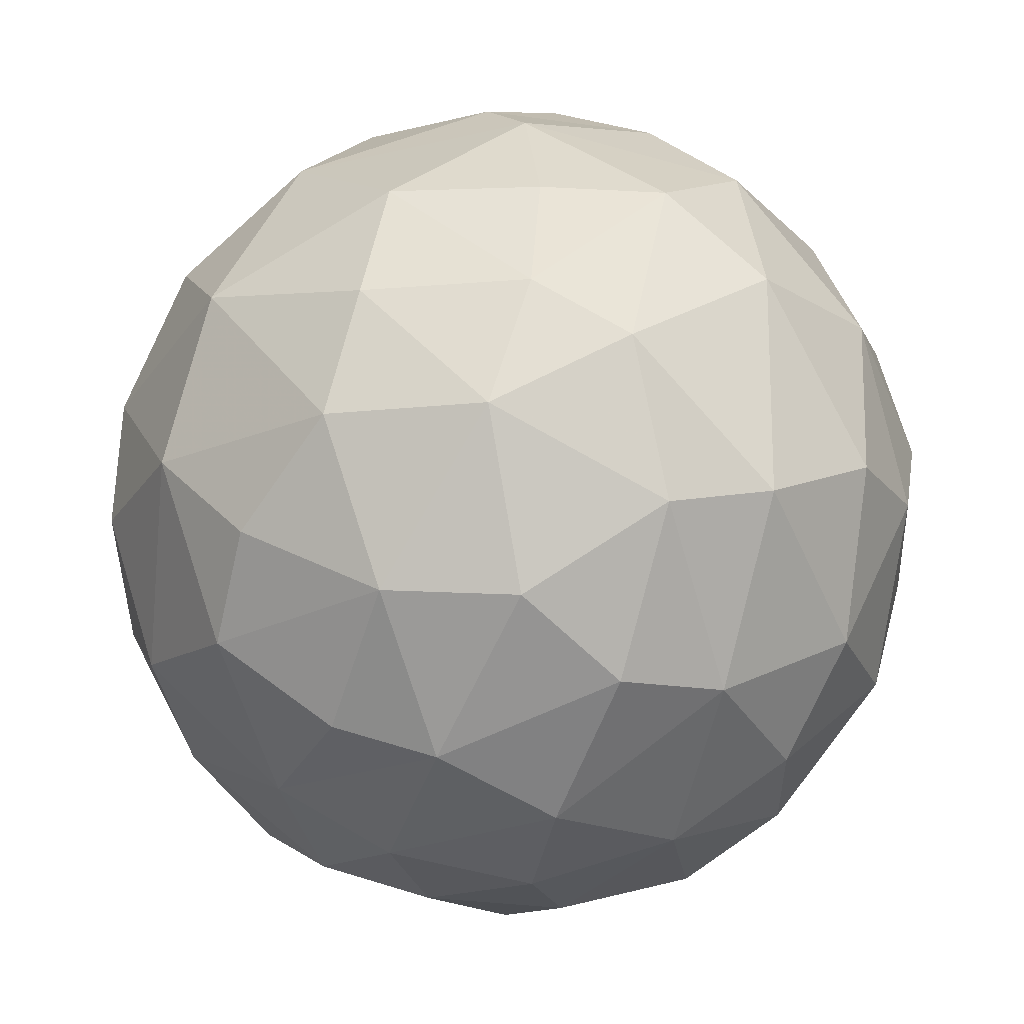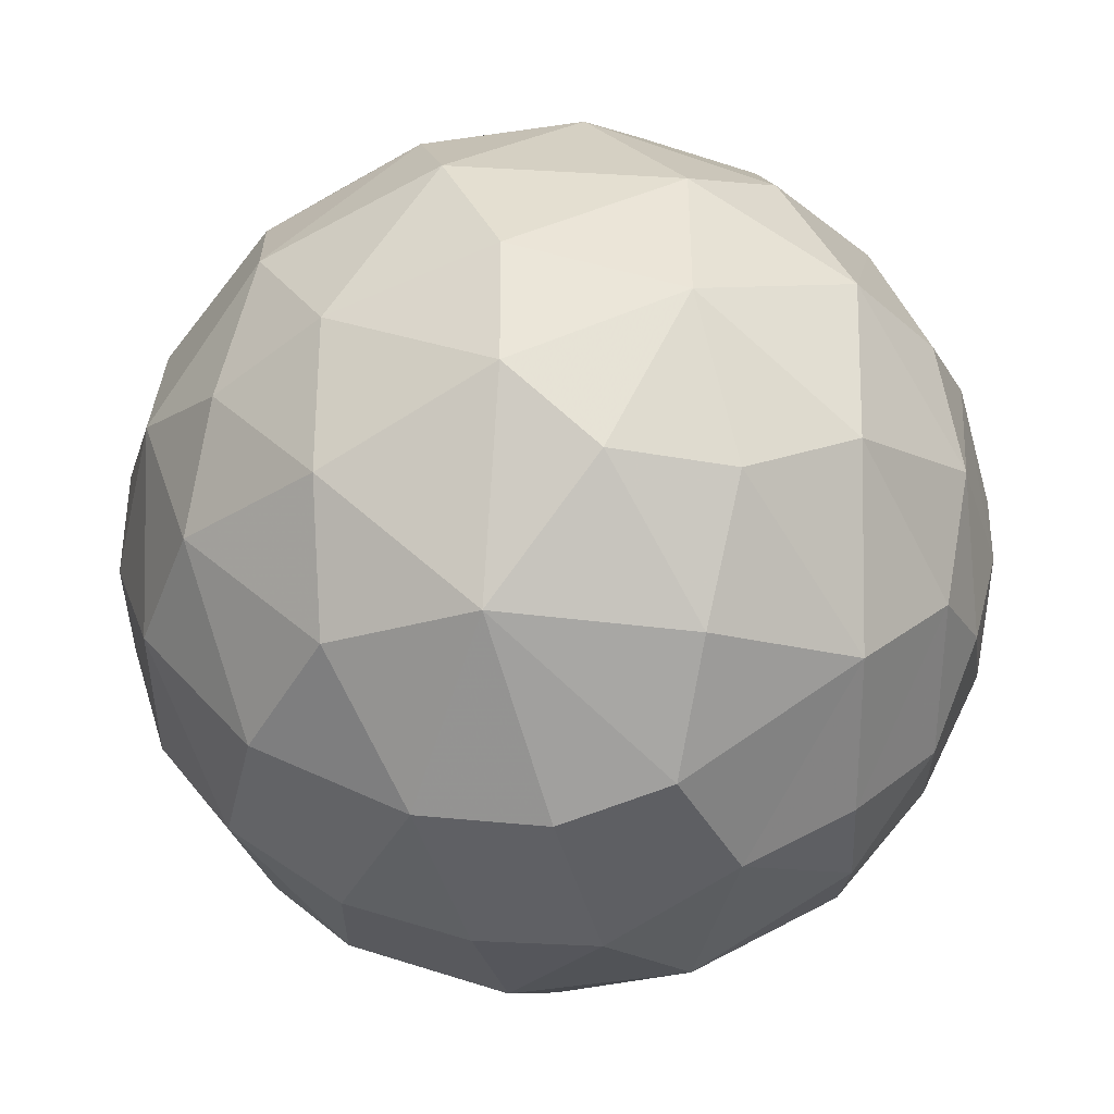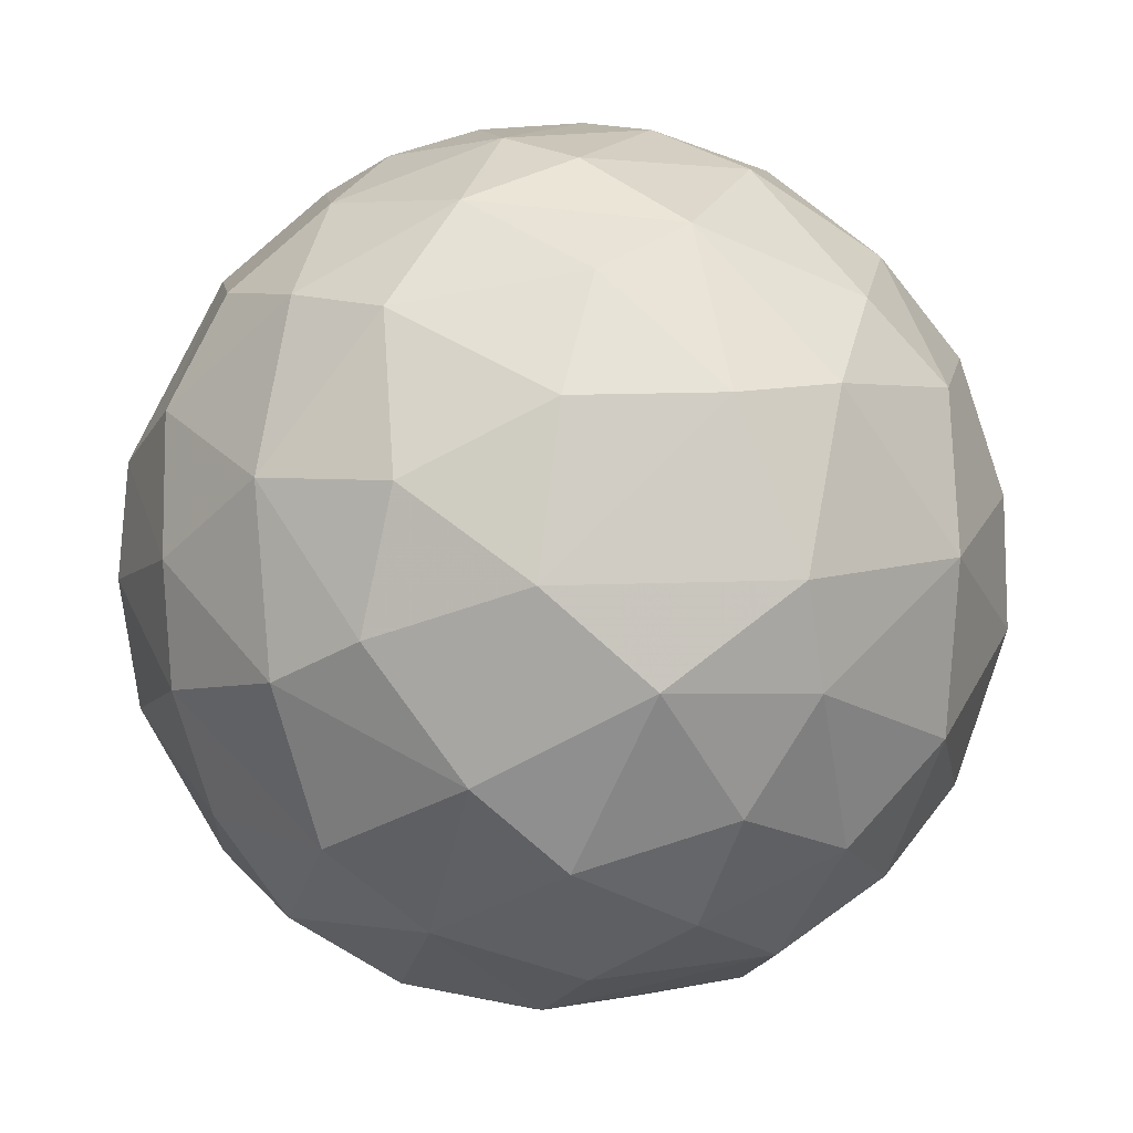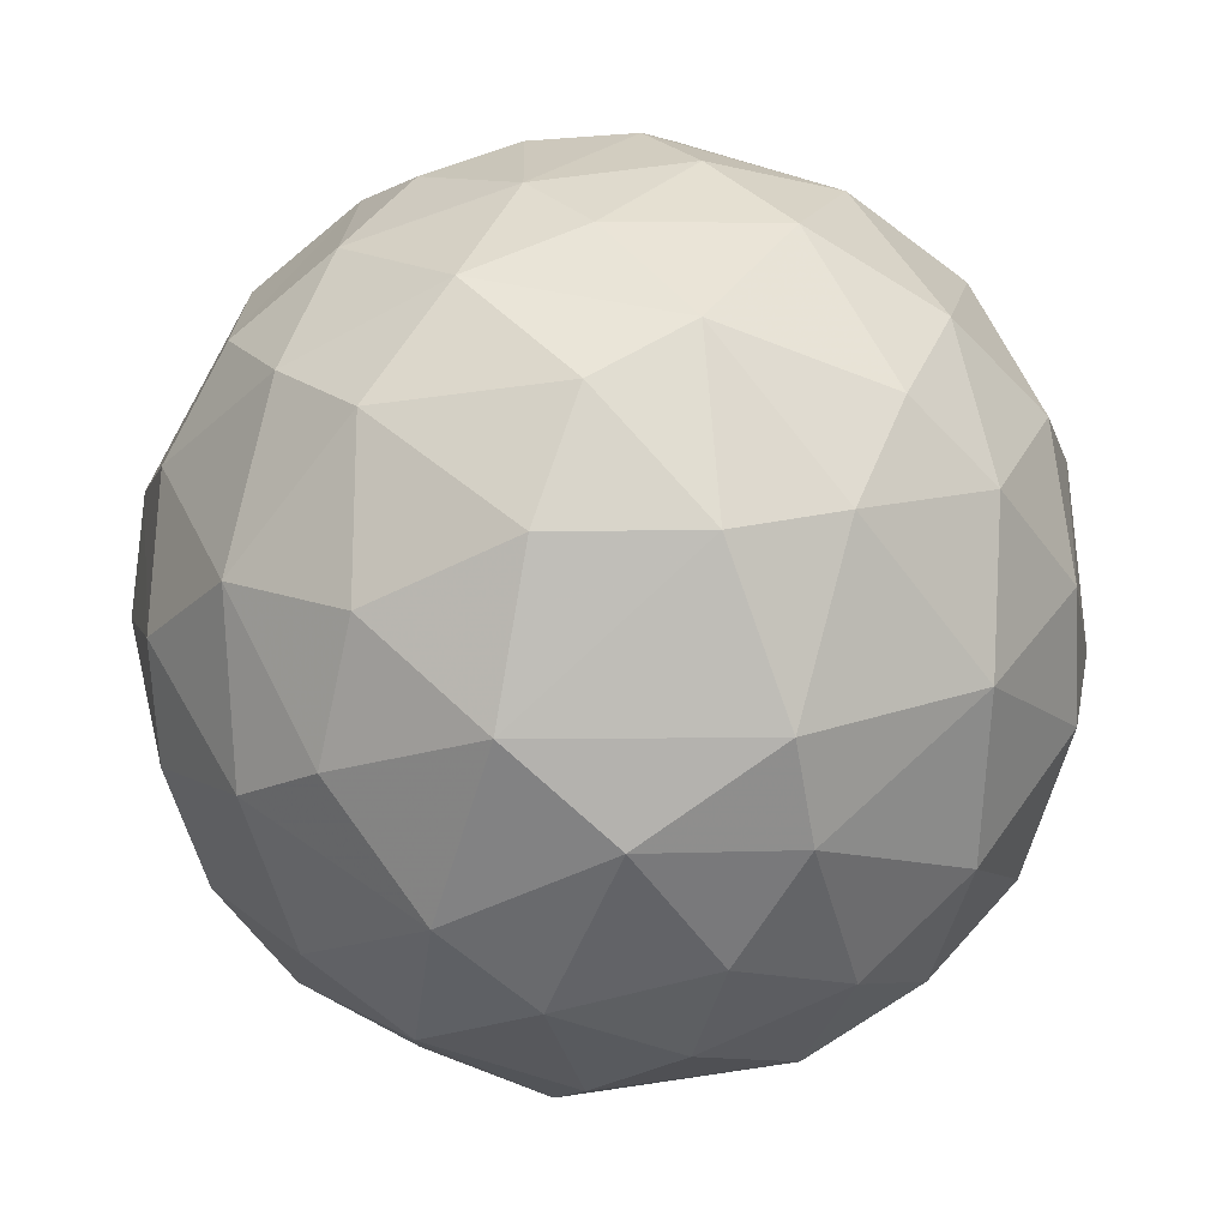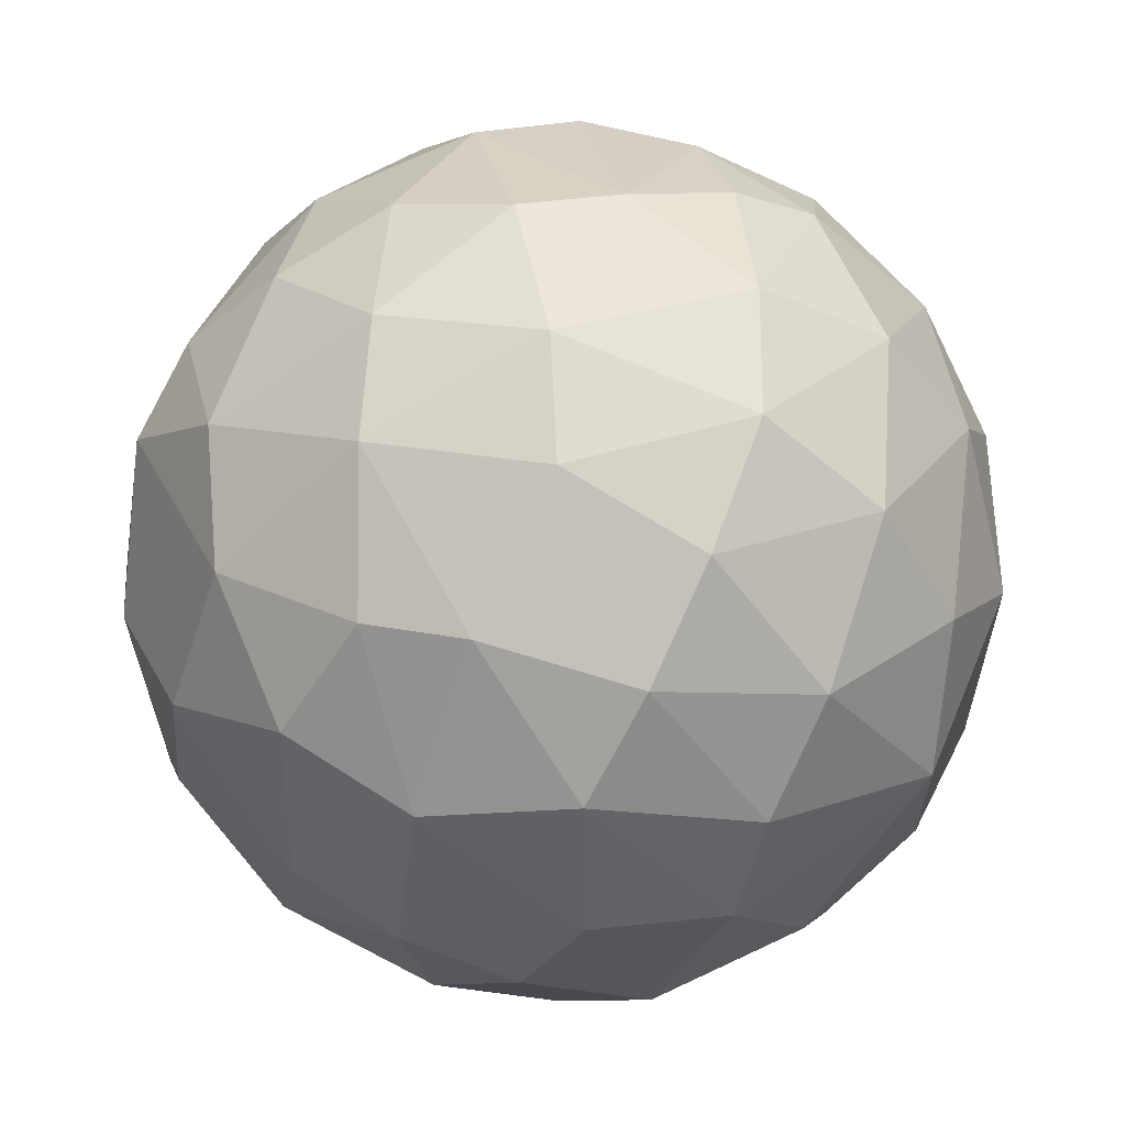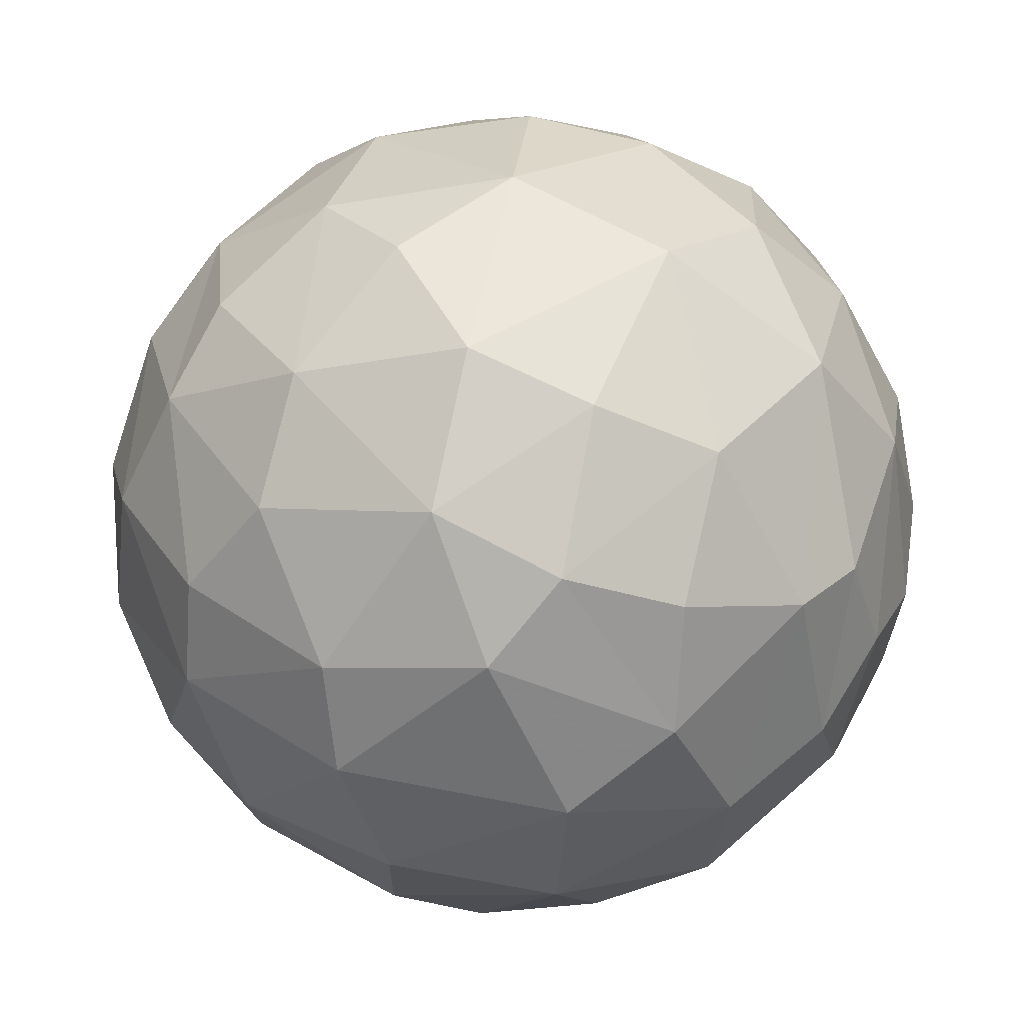
<metadata>
{"format":"obj","ext":"obj","renderer":"f3d","projection":"perspective","resolution":1024,"background":"white","views":[{"elev":-19.5,"azim":24.8,"up":"+Y"},{"elev":-29.2,"azim":90.9,"up":"+Z"},{"elev":8.7,"azim":-128.8,"up":"+Y"},{"elev":19.9,"azim":-119.6,"up":"+Y"},{"elev":-68.6,"azim":-27.6,"up":"+Z"},{"elev":69.6,"azim":101.0,"up":"+Z"}]}
</metadata>
<code>
o Sphere_Sphere.002
v -0.1089 0.9683 -0.2579
v -0.05421 0.65 -0.7685
v -0.1843 0.2948 -0.9495
v 0.09829 0.09897 -0.998
v 0.09685 -0.1807 -0.9833
v 0.08787 -0.4619 -0.8922
v 0.07638 -0.7169 -0.7115
v -0.01134 -0.8891 -0.4747
v -0.1015 -0.9832 -0.1767
v 0.1104 0.8295 -0.555
v 0.2301 0.639 -0.7443
v 0.2599 0.3918 -0.8861
v 0.4743 0 -0.8873
v 0.4544 -0.2929 -0.8501
v 0.2154 0.927 -0.3266
v 0.5332 0.251 -0.8208
v 0.6833 -0.4683 -0.5738
v 0.4065 -0.6396 -0.6685
v 0.5568 0.6418 -0.5504
v 0.7557 0.3092 -0.5918
v 0.3064 -0.8935 -0.3608
v 0.424 0.8408 -0.3555
v 0.8246 -0.1349 -0.5744
v 0.8458 -0.4814 -0.2665
v 0.8821 0.3852 -0.2846
v 0.962 0.1076 -0.2831
v 0.5829 -0.7776 -0.2697
v 0.09285 -0.9995 -0.0762
v 0.7688 0.6418 -0.1483
v 0.9971 -0.09945 -0.09676
v 0.1718 0.9846 -0.1073
v 0.4571 0.897 -0.04726
v 0.9608 0.2931 0.09635
v 0.8854 -0.4754 0.08431
v 0.7042 -0.7175 0.00774
v 0.1216 -0.9864 0.158
v 0.7189 0.6564 0.2698
v 0.9877 -0.1003 0.1986
v 0.8508 0.2931 0.4567
v 0.8612 -0.2335 0.4894
v 0.686 -0.6383 0.3667
v 0.4502 -0.8995 0.08809
v 0.4906 0.8408 0.2557
v 0.6549 0.4971 0.5801
v 0.5202 -0.65 0.566
v 0.6446 0.07122 0.7713
v 0.6868 -0.2942 0.6801
v 0.4295 0.4683 0.7821
v 0.4489 0.1967 0.8764
v 0.3831 -0.4971 0.7866
v 0.2542 0.931 0.291
v 0.3205 0.73 0.6242
v 0.3738 -0.104 0.9361
v 0.1035 -0.7892 0.625
v 0.2826 -0.8917 0.3812
v 0.1772 0.8381 0.5298
v 0.0964 0.4814 0.8815
v 0.07932 0.1967 0.9815
v 0.09003 -0.4754 0.8848
v -0.1891 0.8912 0.4381
v 0.00937 -0.09677 1.009
v -0.2364 -0.3085 0.9297
v -0.3519 0.29 0.9063
v -0.1212 -0.7128 0.6996
v -0.2308 0.6764 0.7177
v -0.481 -0.09105 0.8836
v -0.3717 -0.5118 0.7893
v 0.06438 0.9992 0.1049
v -0.562 0.4754 0.6893
v -0.7674 0.189 0.6211
v -0.359 -0.7897 0.5141
v -0.1487 -0.9283 0.3589
v -0.5456 0.7093 0.4516
v -0.7804 -0.1076 0.6297
v -0.6833 -0.4683 0.5738
v -0.6982 -0.6384 0.3429
v -0.4267 -0.8989 0.1678
v -0.7505 0.6387 0.2096
v -0.8266 0.4455 0.3791
v -0.962 0.1076 0.2831
v -0.9248 -0.2856 0.288
v -0.6302 -0.7851 0.08294
v -0.1718 0.9846 0.1073
v -0.4209 0.9013 0.1756
v -0.8831 0.4805 0.01056
v -0.8733 -0.4971 0.0529
v -0.9902 -0.1266 -0.1319
v -0.1791 -0.9831 0.09572
v -0.8519 0.4754 -0.2554
v -0.997 0.1102 -0.1834
v -0.8915 -0.3852 -0.2535
v -0.7405 -0.6387 -0.2427
v -0.6021 0.799 -0.1503
v -0.8862 -0.09905 -0.4731
v -0.694 -0.4915 -0.5423
v -0.3181 0.9285 -0.2164
v -0.5893 0.7122 -0.3937
v -0.6893 0.4754 -0.562
v -0.746 0.1156 -0.6679
v -0.524 -0.785 -0.3576
v -0.4903 0.3085 -0.8245
v -0.6165 -0.3009 -0.7389
v -0.2586 0.8444 -0.4838
v -0.3146 0.6367 -0.7197
v -0.464 -0.008211 -0.89
v -0.2609 -0.4754 -0.8502
v -0.3745 -0.661 -0.6602
v -0.3237 -0.9043 -0.3221
v -0.2596 -0.1128 -0.969
f 1 68 31
f 10 11 2
f 7 21 8
f 12 16 4
f 15 22 10
f 13 16 23
f 13 23 14
f 19 20 16
f 17 27 18
f 20 25 26
f 20 26 23
f 31 32 15
f 23 24 17
f 22 29 19
f 27 24 35
f 27 42 21
f 26 30 23
f 28 42 36
f 27 35 42
f 29 33 25
f 33 38 30
f 38 40 34
f 34 40 41
f 34 41 35
f 37 39 33
f 42 41 55
f 39 40 38
f 43 52 37
f 39 44 46
f 39 46 40
f 47 46 53
f 51 56 43
f 45 47 50
f 44 52 48
f 53 50 47
f 50 54 45
f 49 53 46
f 52 57 48
f 52 56 65
f 59 64 54
f 54 72 55
f 58 61 53
f 68 60 51
f 61 62 59
f 59 62 67
f 64 71 54
f 36 72 88
f 63 66 61
f 28 36 88
f 66 67 62
f 67 71 64
f 65 69 63
f 65 60 73
f 63 69 70
f 83 84 60
f 75 76 71
f 69 73 79
f 70 79 80
f 70 80 74
f 74 81 75
f 75 81 76
f 73 84 78
f 76 81 86
f 78 85 79
f 84 83 96
f 87 91 86
f 86 91 92
f 86 92 82
f 85 93 89
f 77 82 108
f 12 2 11
f 92 100 82
f 108 9 88
f 90 94 87
f 83 68 1
f 28 88 9
f 94 95 91
f 89 97 98
f 94 99 102
f 94 102 95
f 96 103 93
f 95 102 107
f 103 104 97
f 95 107 100
f 99 101 105
f 105 109 102
f 103 2 104
f 106 7 107
f 104 3 101
f 3 109 105
f 103 1 10
f 3 12 4
f 1 31 15
f 10 1 15
f 28 8 21
f 13 5 4
f 4 16 13
f 11 22 19
f 6 5 14
f 6 14 18
f 7 6 18
f 12 19 16
f 7 18 21
f 25 19 29
f 14 23 17
f 18 14 17
f 21 18 27
f 23 16 20
f 15 32 22
f 27 17 24
f 34 30 38
f 29 22 32
f 28 21 42
f 23 30 24
f 26 33 30
f 37 32 43
f 24 34 35
f 26 25 33
f 51 31 68
f 29 37 33
f 33 39 38
f 41 47 45
f 43 32 51
f 35 41 42
f 37 44 39
f 40 46 47
f 49 44 48
f 37 52 44
f 55 41 45
f 36 42 55
f 57 49 48
f 52 43 56
f 55 45 54
f 59 53 61
f 49 58 53
f 70 66 63
f 50 59 54
f 56 51 60
f 52 65 57
f 36 55 72
f 58 57 63
f 58 63 61
f 68 83 60
f 65 56 60
f 59 67 64
f 57 65 63
f 72 54 71
f 62 61 66
f 67 75 71
f 69 65 73
f 75 66 74
f 85 80 79
f 72 77 88
f 73 60 84
f 71 76 77
f 72 71 77
f 70 69 79
f 79 73 78
f 76 82 77
f 74 80 81
f 76 86 82
f 78 93 85
f 87 80 90
f 99 89 98
f 81 87 86
f 78 84 93
f 84 96 93
f 90 85 89
f 77 108 88
f 108 82 100
f 83 1 96
f 87 94 91
f 93 97 89
f 92 91 95
f 92 95 100
f 8 107 7
f 90 99 94
f 93 103 97
f 98 97 104
f 108 100 107
f 98 104 101
f 99 98 101
f 99 105 102
f 101 3 105
f 102 109 106
f 103 96 1
f 107 102 106
f 106 5 6
f 9 108 8
f 109 3 4
f 109 4 5
f 2 103 10
f 106 6 7
f 3 104 2
f 12 3 2
f 28 9 8
f 13 14 5
f 11 10 22
f 12 11 19
f 25 20 19
f 34 24 30
f 37 29 32
f 51 32 31
f 41 40 47
f 49 46 44
f 57 58 49
f 59 50 53
f 70 74 66
f 75 67 66
f 85 90 80
f 87 81 80
f 99 90 89
f 8 108 107
f 106 109 5

</code>
